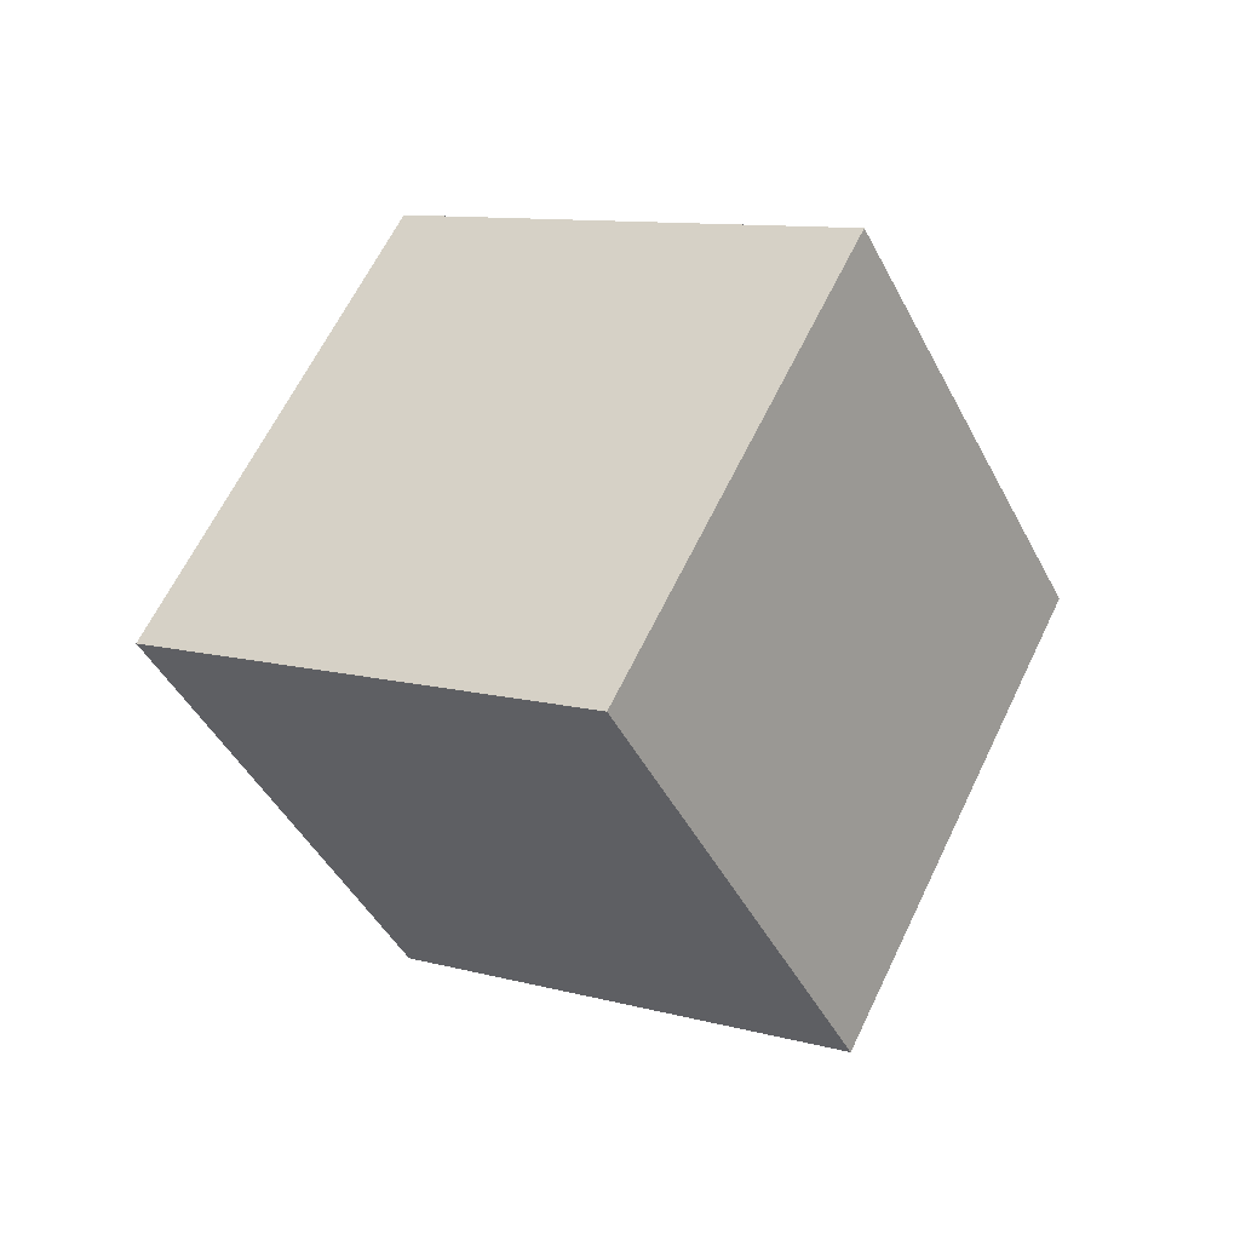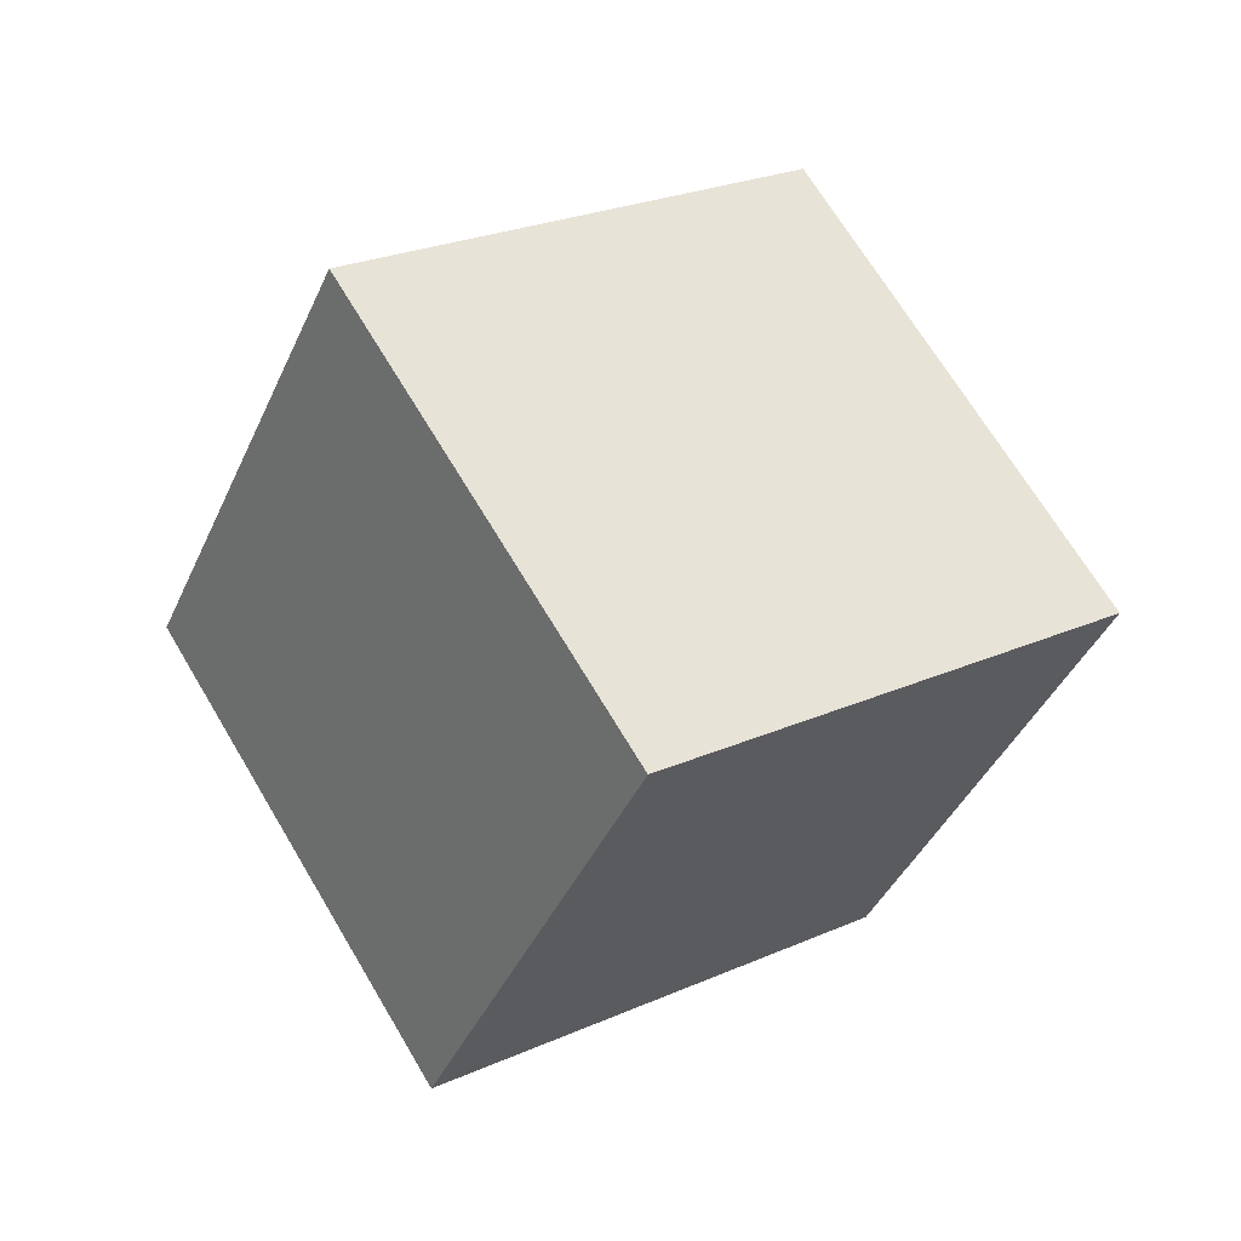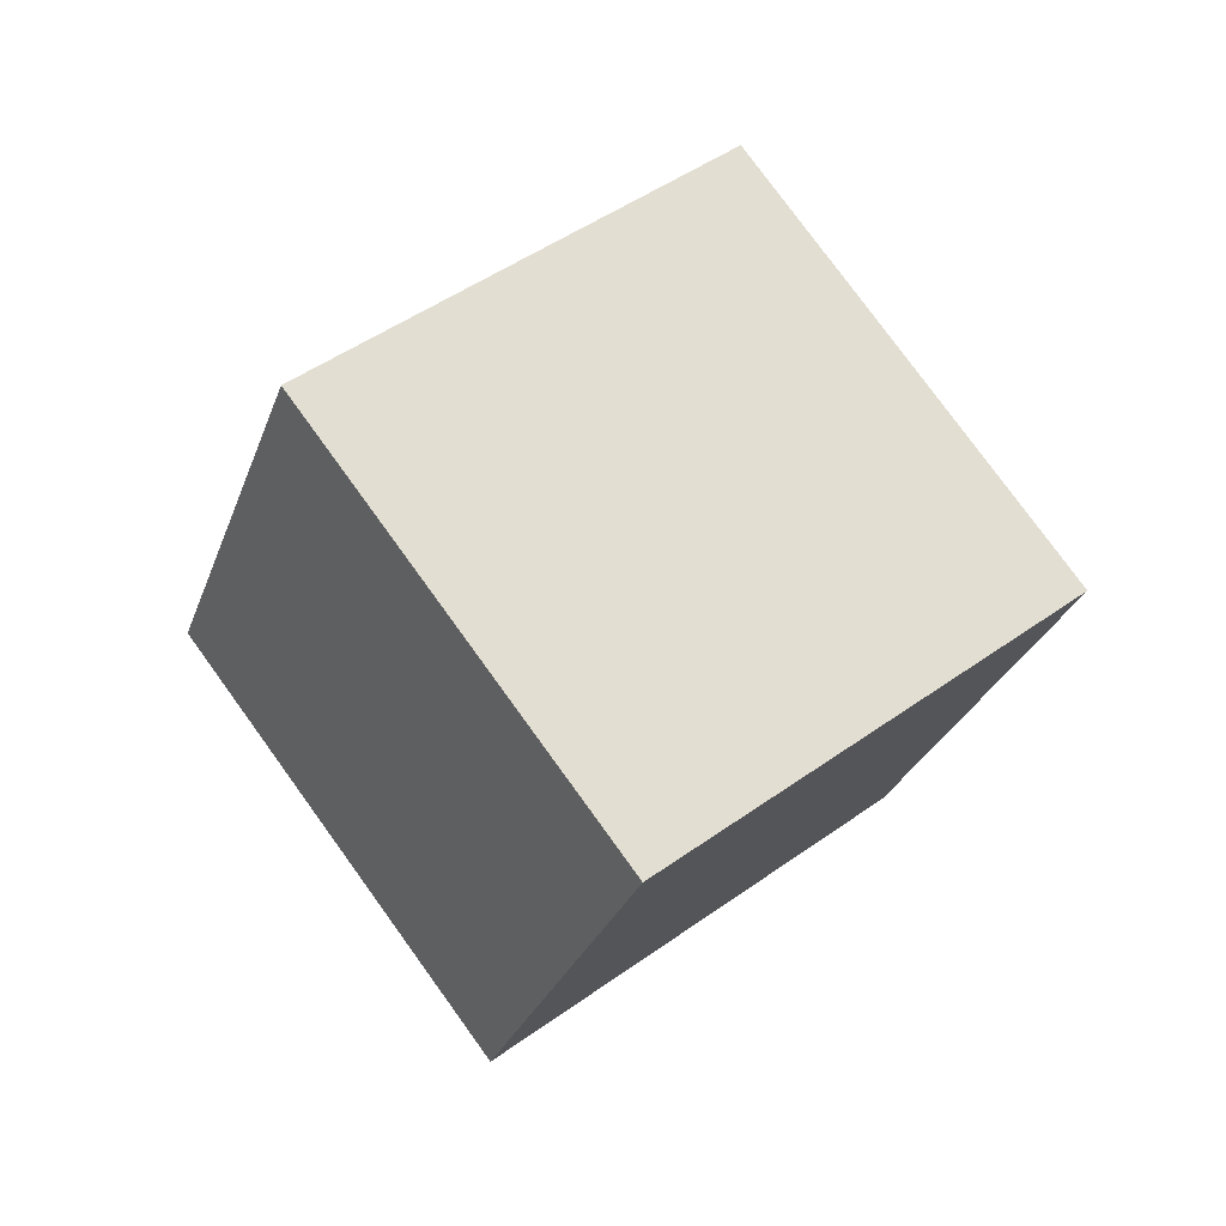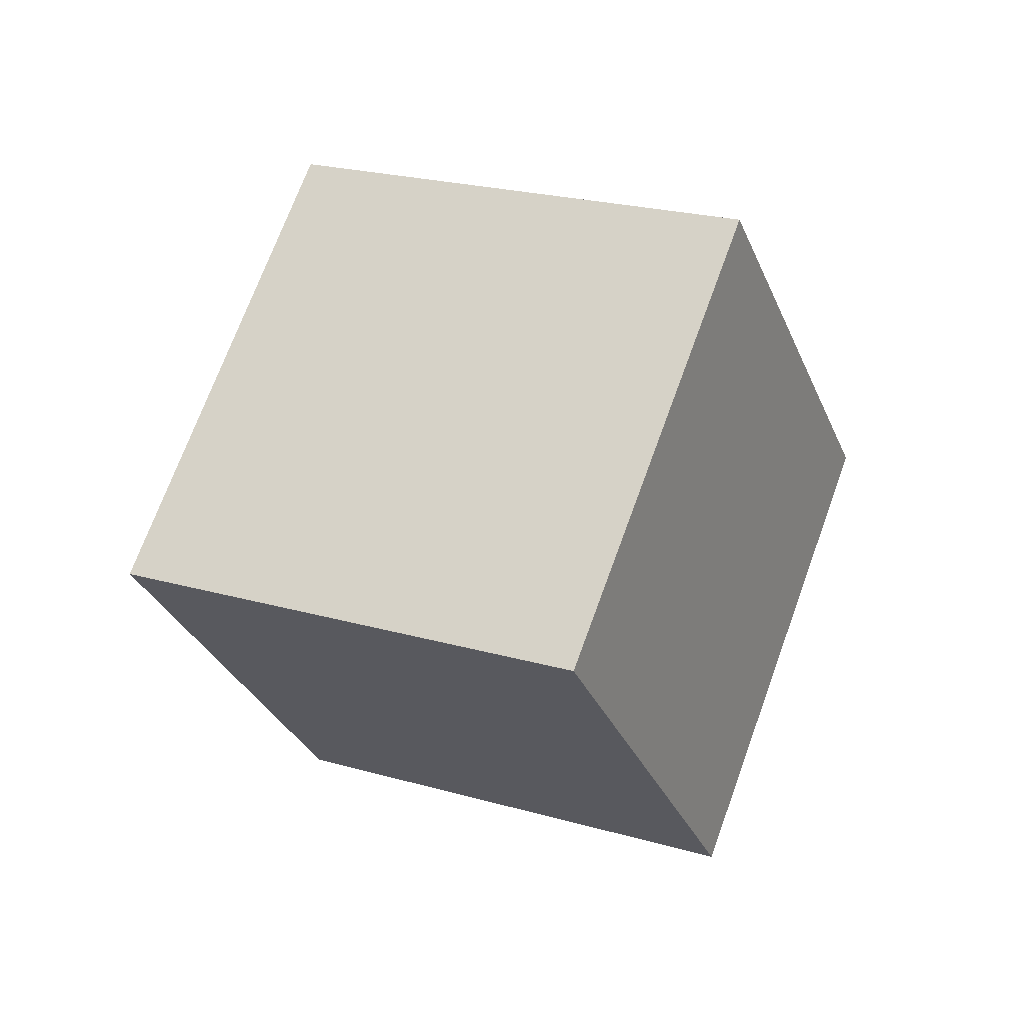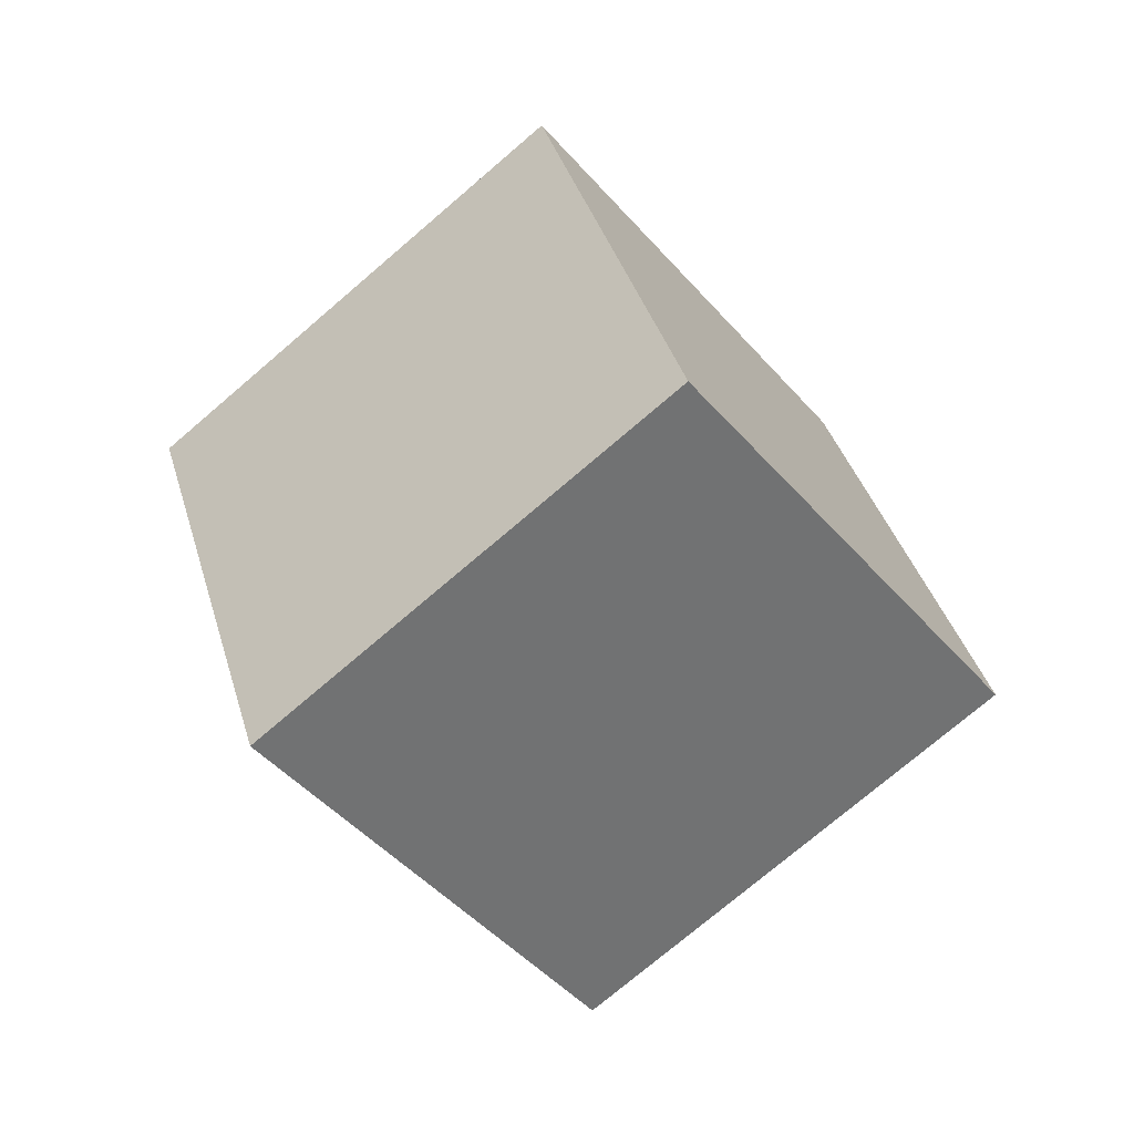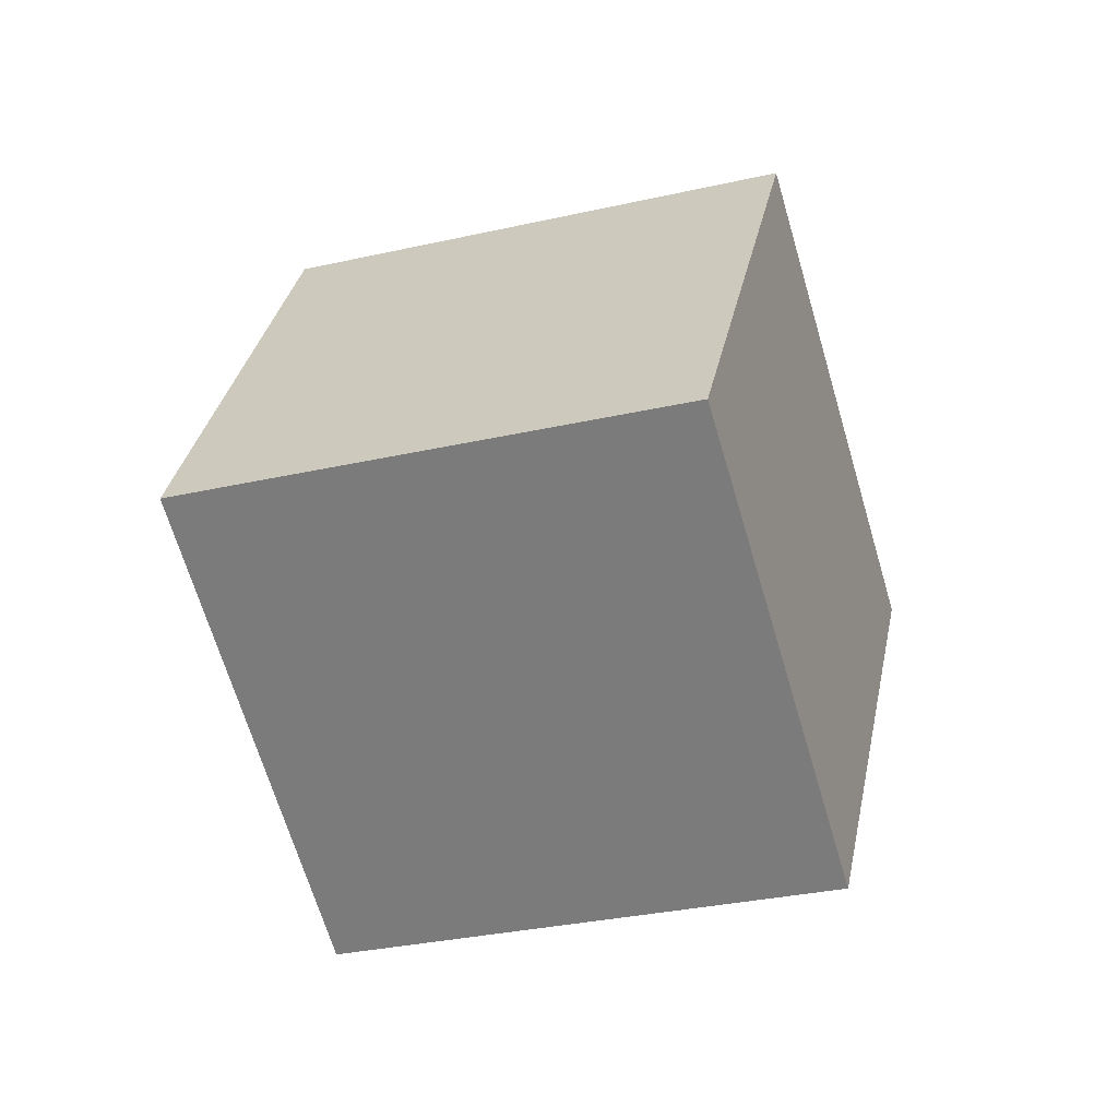
<metadata>
{"format":"obj","ext":"obj","renderer":"f3d","projection":"perspective","resolution":1024,"background":"white","views":[{"elev":-72.8,"azim":161.9,"up":"+Z"},{"elev":-58.2,"azim":28.8,"up":"+Y"},{"elev":-68.4,"azim":-5.0,"up":"+Z"},{"elev":-72.9,"azim":41.5,"up":"+Z"},{"elev":-8.2,"azim":-3.4,"up":"+Z"},{"elev":68.2,"azim":138.9,"up":"+Y"}]}
</metadata>
<code>
o Cube.026_Cube.987
v 1.692 1.405 1.124
v 0.9447 0.6908 1.665
v 0.83 1.784 0.4349
v 0.08295 1.07 0.9761
v 1.446 2.246 1.894
v 0.6991 1.532 2.435
v 0.5843 2.625 1.205
v -0.1627 1.911 1.747
f 2 3 1
f 4 7 3
f 8 5 7
f 6 1 5
f 7 1 3
f 4 6 8
f 2 4 3
f 4 8 7
f 8 6 5
f 6 2 1
f 7 5 1
f 4 2 6

</code>
